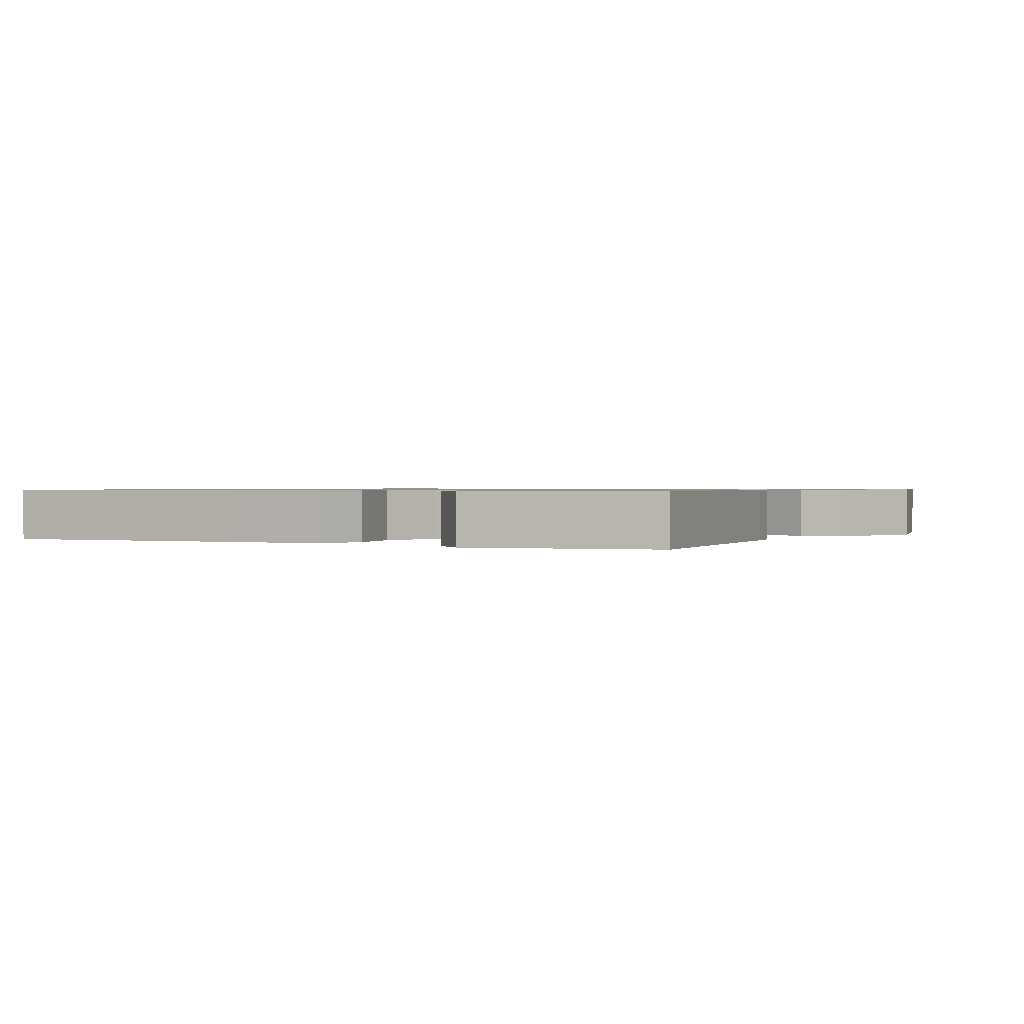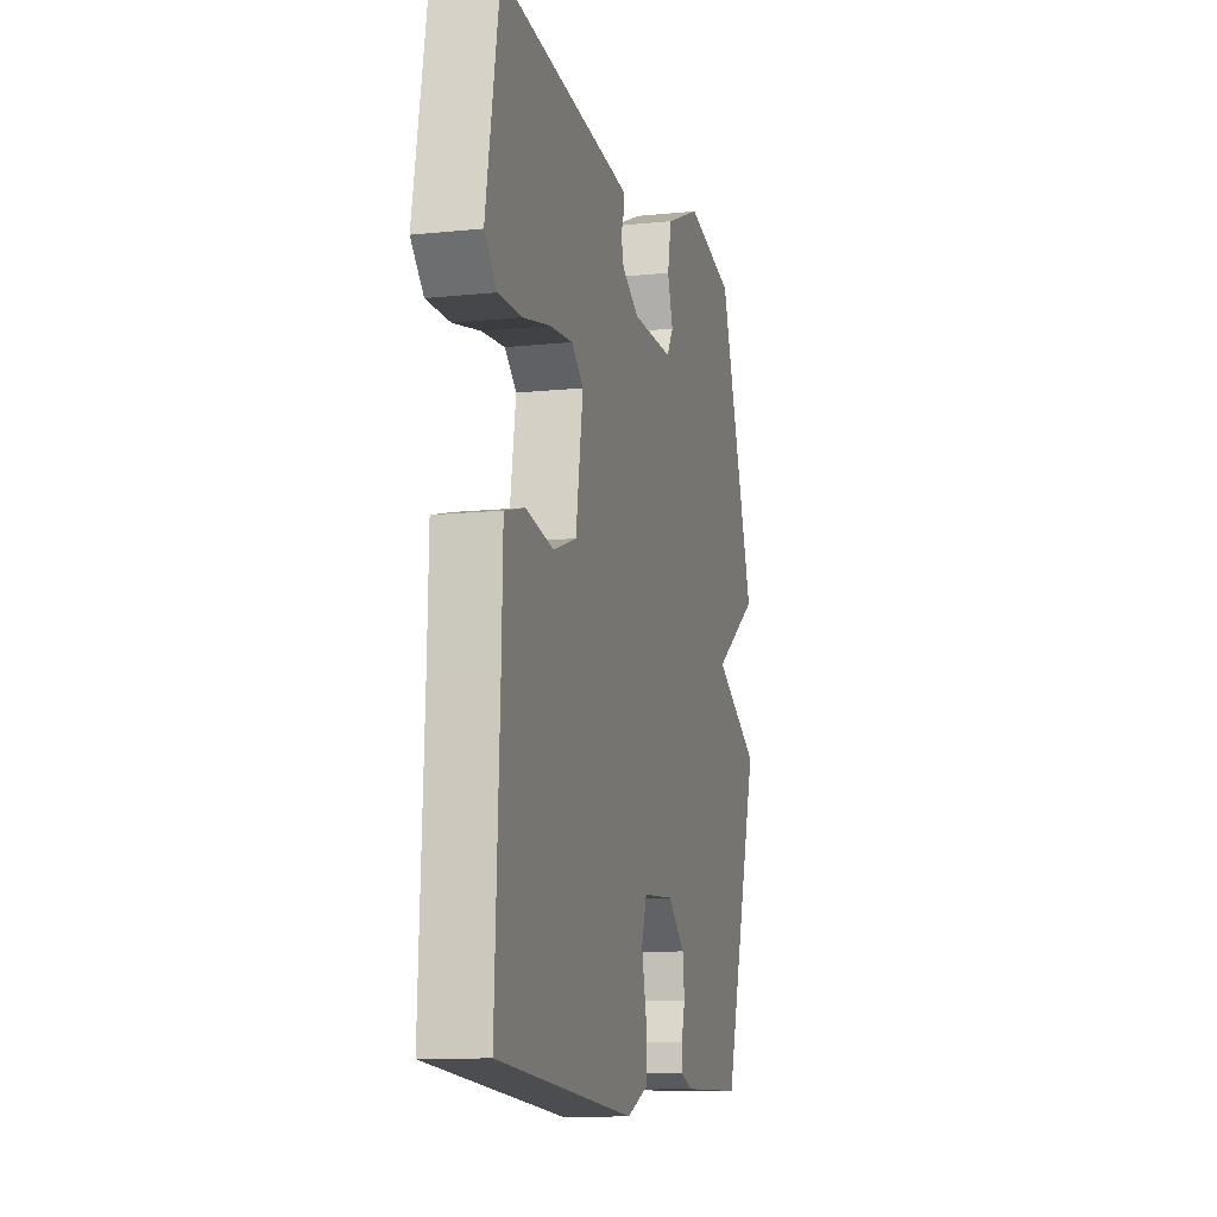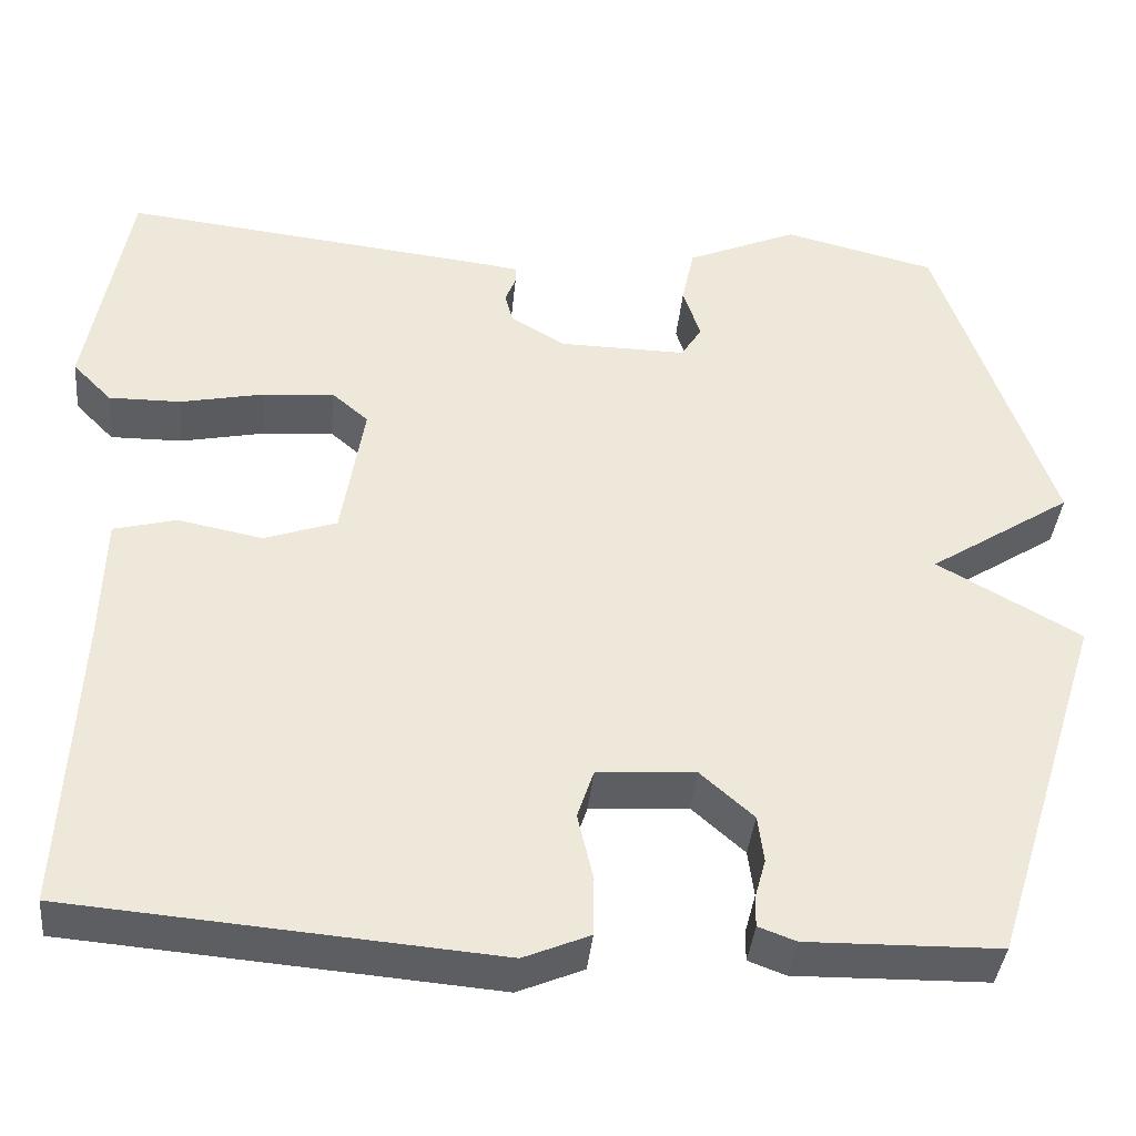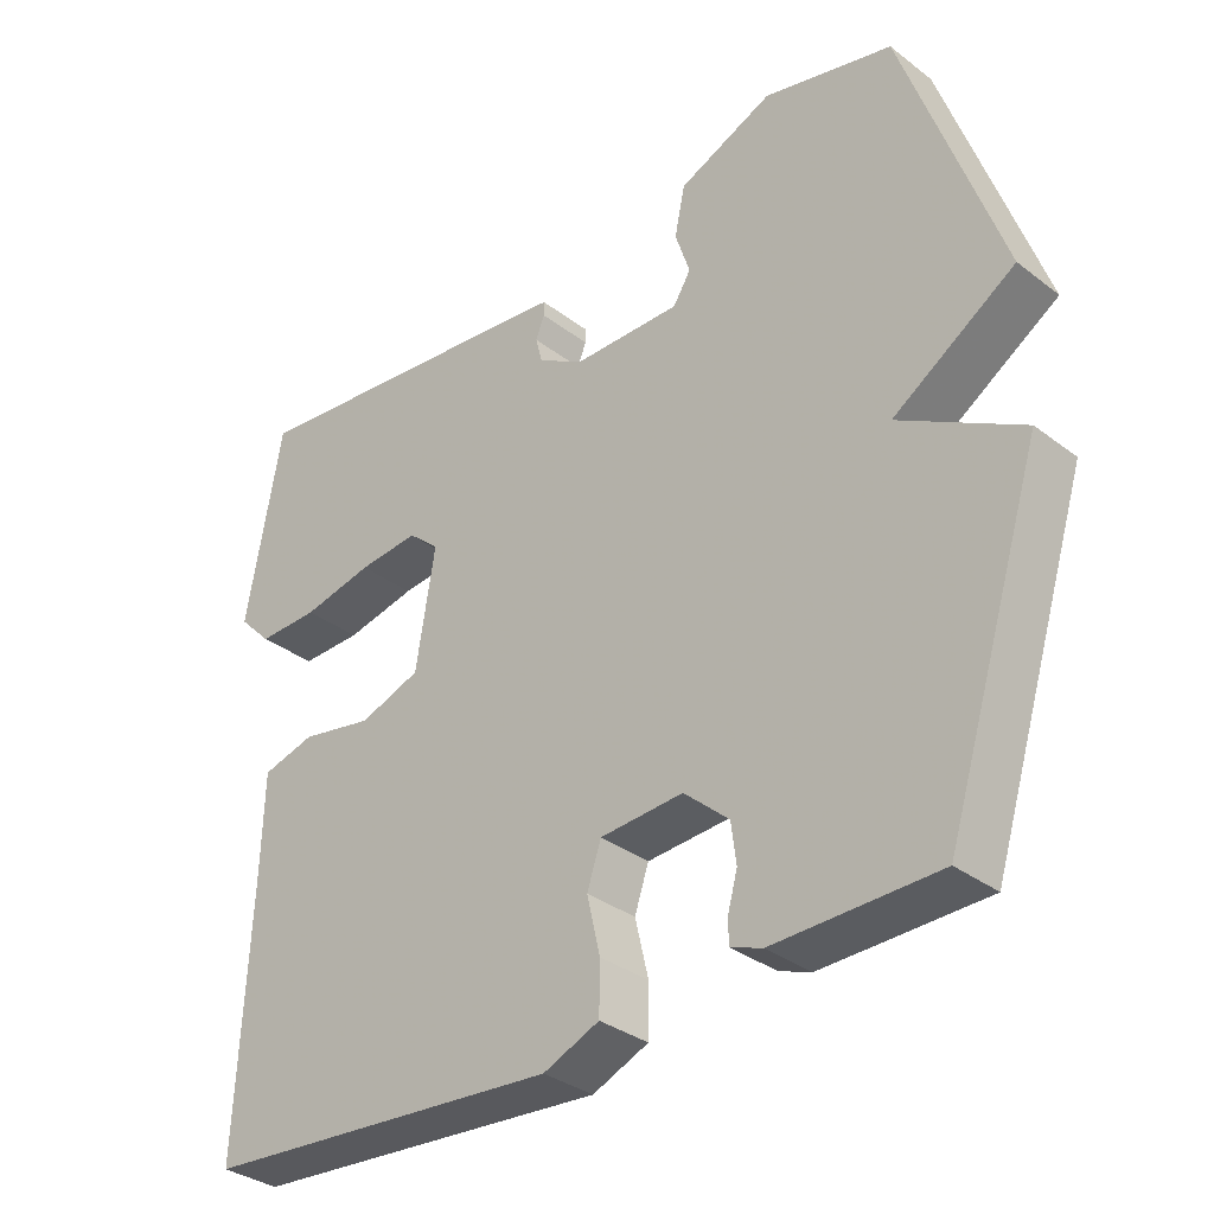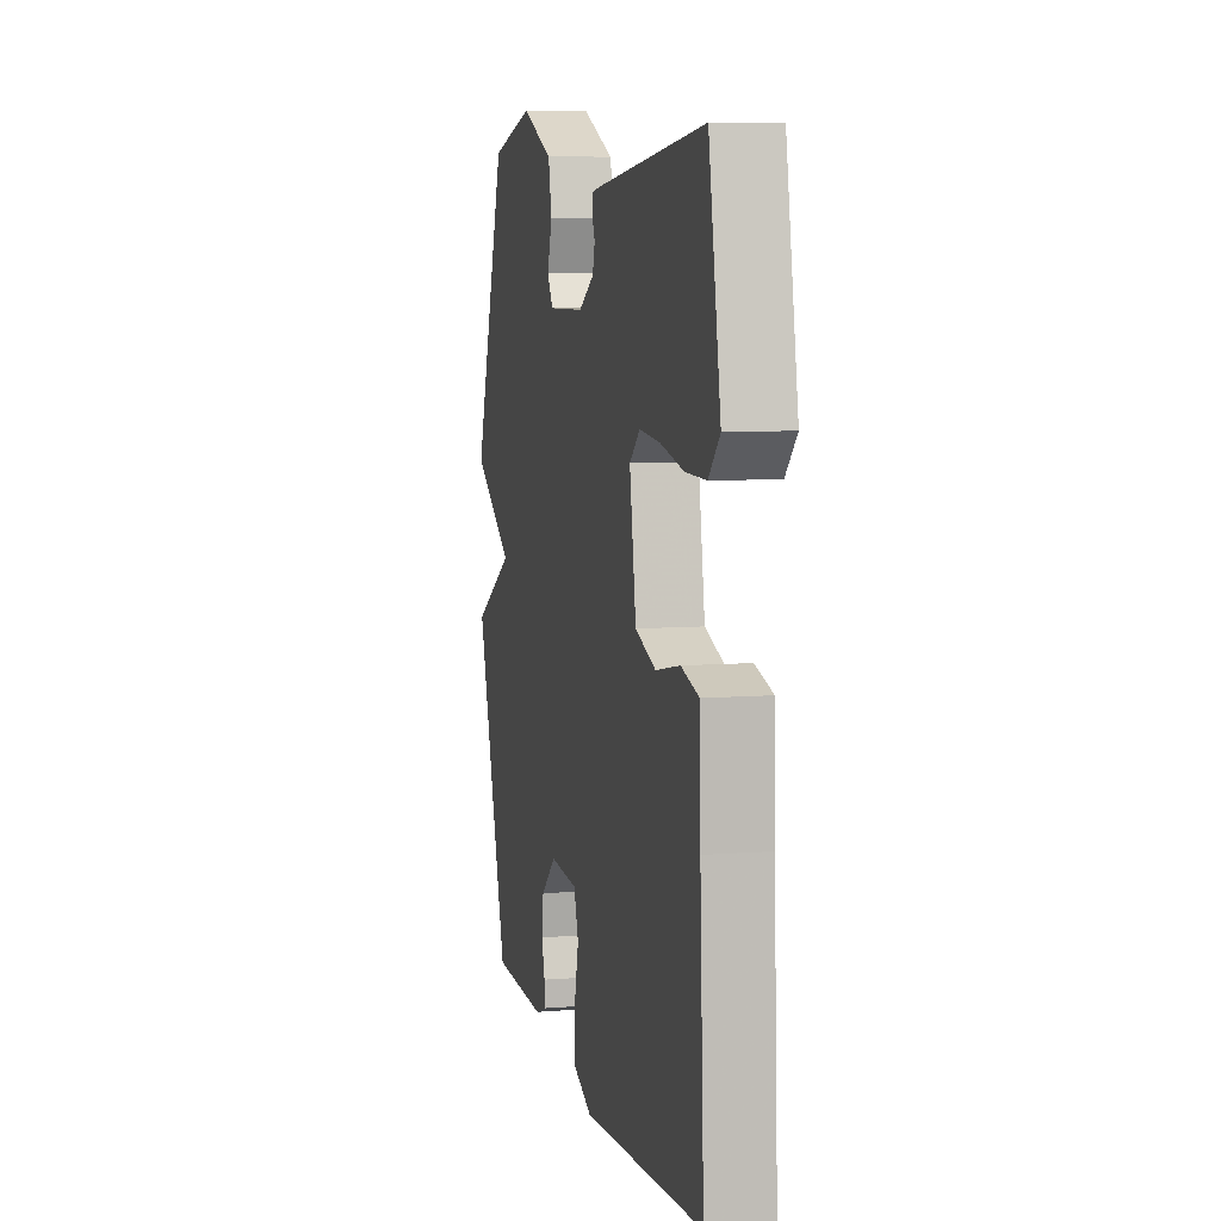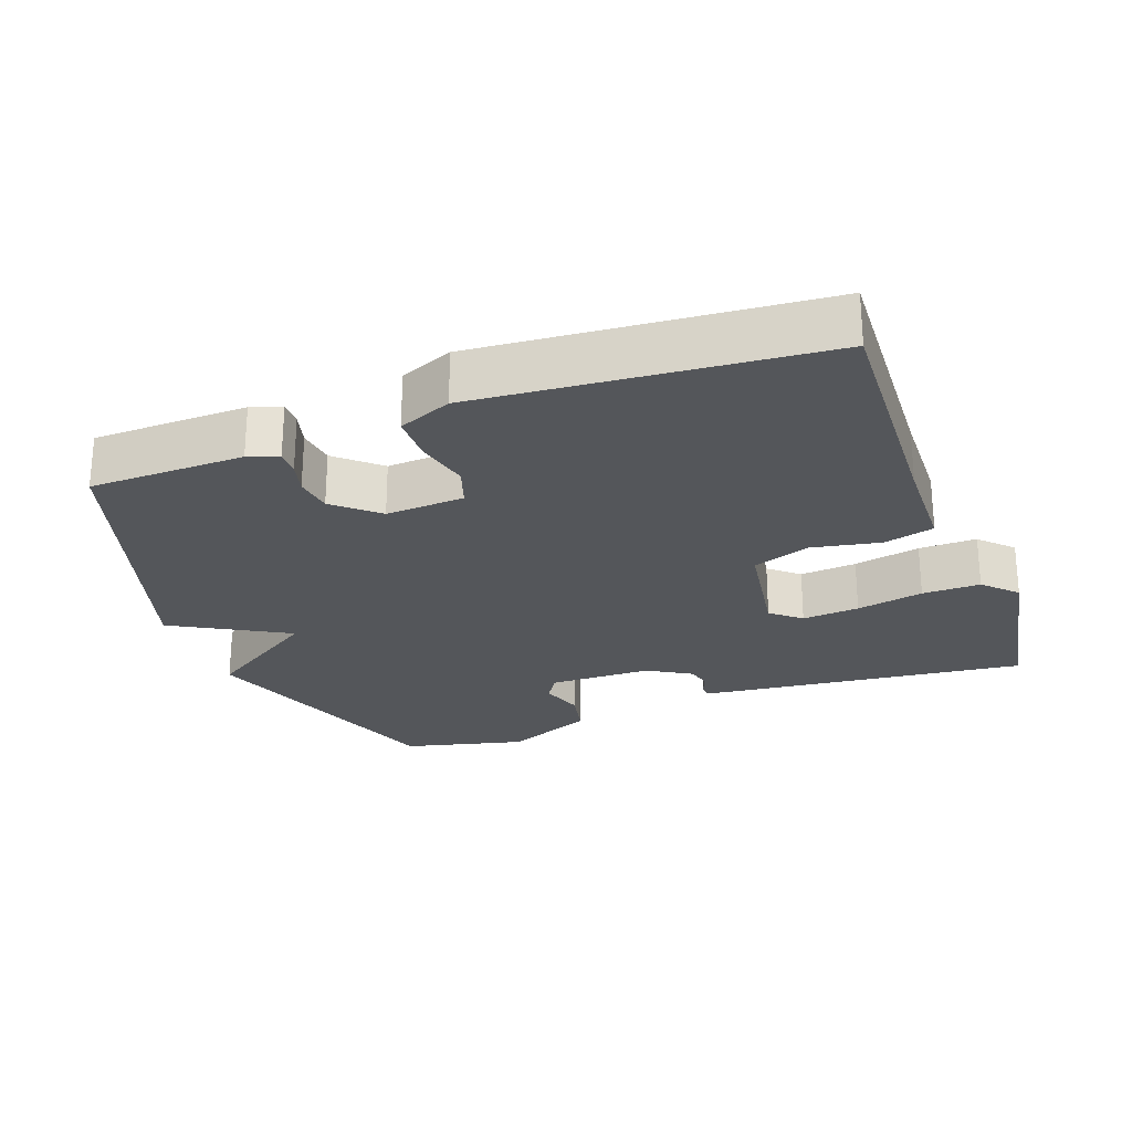
<metadata>
{"format":"obj","ext":"obj","renderer":"f3d","projection":"perspective","resolution":1024,"background":"white","views":[{"elev":0.8,"azim":-62.2,"up":"+Y"},{"elev":-11.2,"azim":-75.7,"up":"+Z"},{"elev":-38.7,"azim":-5.5,"up":"+Z"},{"elev":-33.5,"azim":43.9,"up":"+Z"},{"elev":7.5,"azim":-102.7,"up":"+Z"},{"elev":-25.1,"azim":-159.7,"up":"+Y"}]}
</metadata>
<code>
v -0.5 0.07 -0.5
v -0.483 0.07 -0.153
v -0.479 0.07 -0.01
v -0.407 0.07 0.009
v -0.309 0.07 -0.01
v -0.226 0.07 0.019
v -0.2 0.07 0.18
v -0.242 0.07 0.216
v -0.324 0.07 0.209
v -0.42 0.07 0.189
v -0.503 0.07 0.188
v -0.548 0.07 0.234
v -0.5 0.07 0.5
v -0.071 0.07 0.452
v -0.027 0.07 0.446
v -0.027 0.07 0.426
v -0.039 0.07 0.396
v -0.03 0.07 0.361
v 0.032 0.07 0.324
v 0.179 0.07 0.322
v 0.203 0.07 0.36
v 0.183 0.07 0.421
v 0.197 0.07 0.488
v 0.325 0.07 0.543
v 0.5 0.07 0.5
v 0.632 0.07 0.119
v 0.467 0.07 0.012
v 0.632 0.07 -0.081
v 0.5 0.07 -0.5
v 0.278 0.07 -0.504
v 0.235 0.07 -0.488
v 0.235 0.07 -0.454
v 0.248 0.07 -0.407
v 0.241 0.07 -0.353
v 0.18 0.07 -0.299
v 0.067 0.07 -0.306
v 0.048 0.07 -0.363
v 0.066 0.07 -0.44
v 0.065 0.07 -0.508
v -0.011 0.07 -0.54
v -0.5 0 -0.5
v -0.483 0 -0.153
v -0.479 0 -0.01
v -0.407 0 0.009
v -0.309 0 -0.01
v -0.226 0 0.019
v -0.2 0 0.18
v -0.242 0 0.216
v -0.324 0 0.209
v -0.42 0 0.189
v -0.503 0 0.188
v -0.548 0 0.234
v -0.5 0 0.5
v -0.071 0 0.452
v -0.027 0 0.446
v -0.027 0 0.426
v -0.039 0 0.396
v -0.03 0 0.361
v 0.032 0 0.324
v 0.179 0 0.322
v 0.203 0 0.36
v 0.183 0 0.421
v 0.197 0 0.488
v 0.325 0 0.543
v 0.5 0 0.5
v 0.632 0 0.119
v 0.467 0 0.012
v 0.632 0 -0.081
v 0.5 0 -0.5
v 0.278 0 -0.504
v 0.235 0 -0.488
v 0.235 0 -0.454
v 0.248 0 -0.407
v 0.241 0 -0.353
v 0.18 0 -0.299
v 0.067 0 -0.306
v 0.048 0 -0.363
v 0.066 0 -0.44
v 0.065 0 -0.508
v -0.011 0 -0.54
f 40 1 2
f 39 40 2
f 38 39 2
f 37 38 2
f 3 4 5
f 2 3 5
f 37 2 5
f 36 37 5
f 35 36 5 6
f 31 32 33
f 30 31 33
f 29 30 33
f 28 29 33
f 27 28 33
f 27 33 34
f 25 26 27
f 24 25 27
f 23 24 27
f 22 23 27
f 21 22 27
f 27 34 35
f 21 27 35
f 20 21 35
f 15 16 17
f 14 15 17
f 13 14 17
f 12 13 17
f 11 12 17
f 10 11 17
f 9 10 17
f 8 9 17 18
f 7 8 18 19
f 19 20 35
f 7 19 35
f 6 7 35
f 42 41 80
f 42 80 79
f 42 79 78
f 42 78 77
f 45 44 43
f 45 43 42
f 45 42 77
f 45 77 76
f 46 45 76 75
f 73 72 71
f 73 71 70
f 73 70 69
f 73 69 68
f 73 68 67
f 74 73 67
f 67 66 65
f 67 65 64
f 67 64 63
f 67 63 62
f 67 62 61
f 75 74 67
f 75 67 61
f 75 61 60
f 57 56 55
f 57 55 54
f 57 54 53
f 57 53 52
f 57 52 51
f 57 51 50
f 57 50 49
f 58 57 49 48
f 59 58 48 47
f 75 60 59
f 75 59 47
f 75 47 46
f 1 41 42 2
f 2 42 43 3
f 3 43 44 4
f 4 44 45 5
f 5 45 46 6
f 6 46 47 7
f 7 47 48 8
f 8 48 49 9
f 9 49 50 10
f 10 50 51 11
f 11 51 52 12
f 12 52 53 13
f 13 53 54 14
f 14 54 55 15
f 15 55 56 16
f 16 56 57 17
f 17 57 58 18
f 18 58 59 19
f 19 59 60 20
f 20 60 61 21
f 21 61 62 22
f 22 62 63 23
f 23 63 64 24
f 24 64 65 25
f 25 65 66 26
f 26 66 67 27
f 27 67 68 28
f 28 68 69 29
f 29 69 70 30
f 30 70 71 31
f 31 71 72 32
f 32 72 73 33
f 33 73 74 34
f 34 74 75 35
f 35 75 76 36
f 36 76 77 37
f 37 77 78 38
f 38 78 79 39
f 39 79 80 40
f 40 80 41 1

</code>
